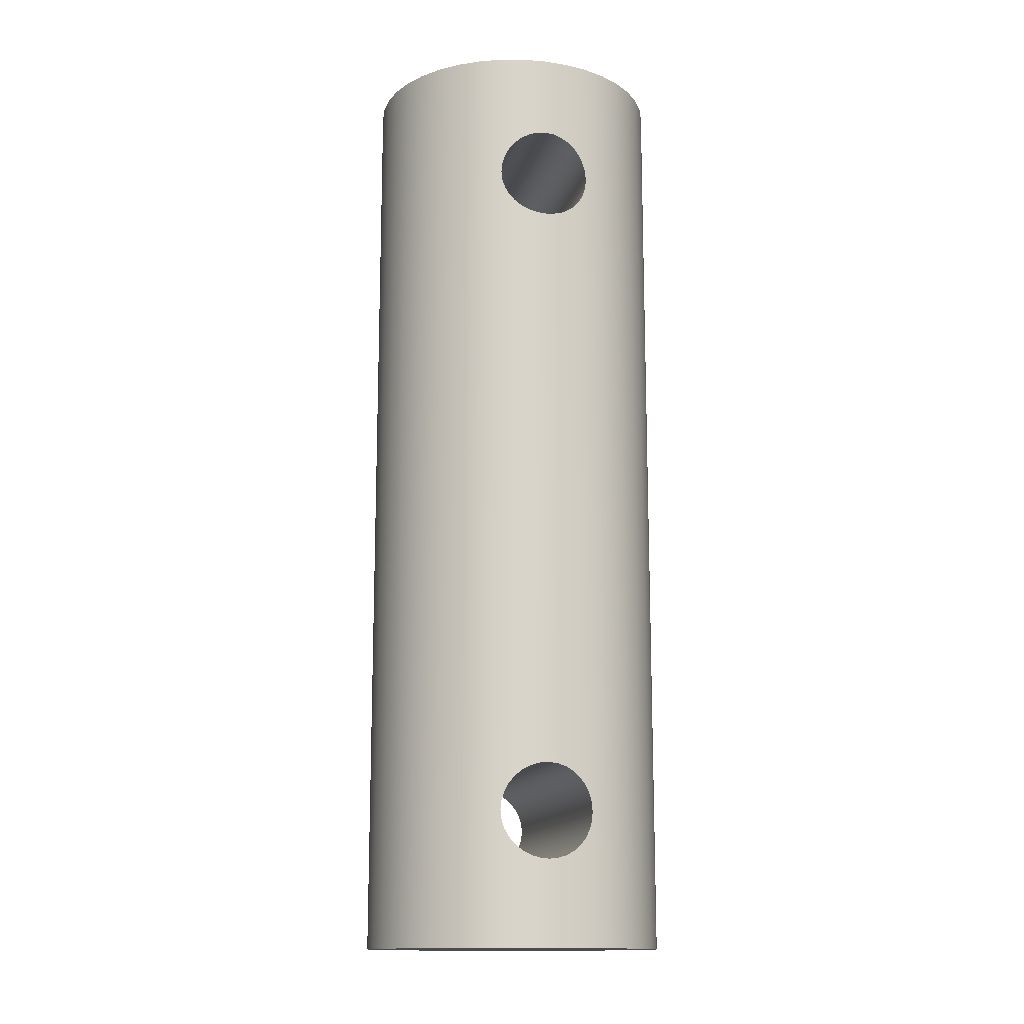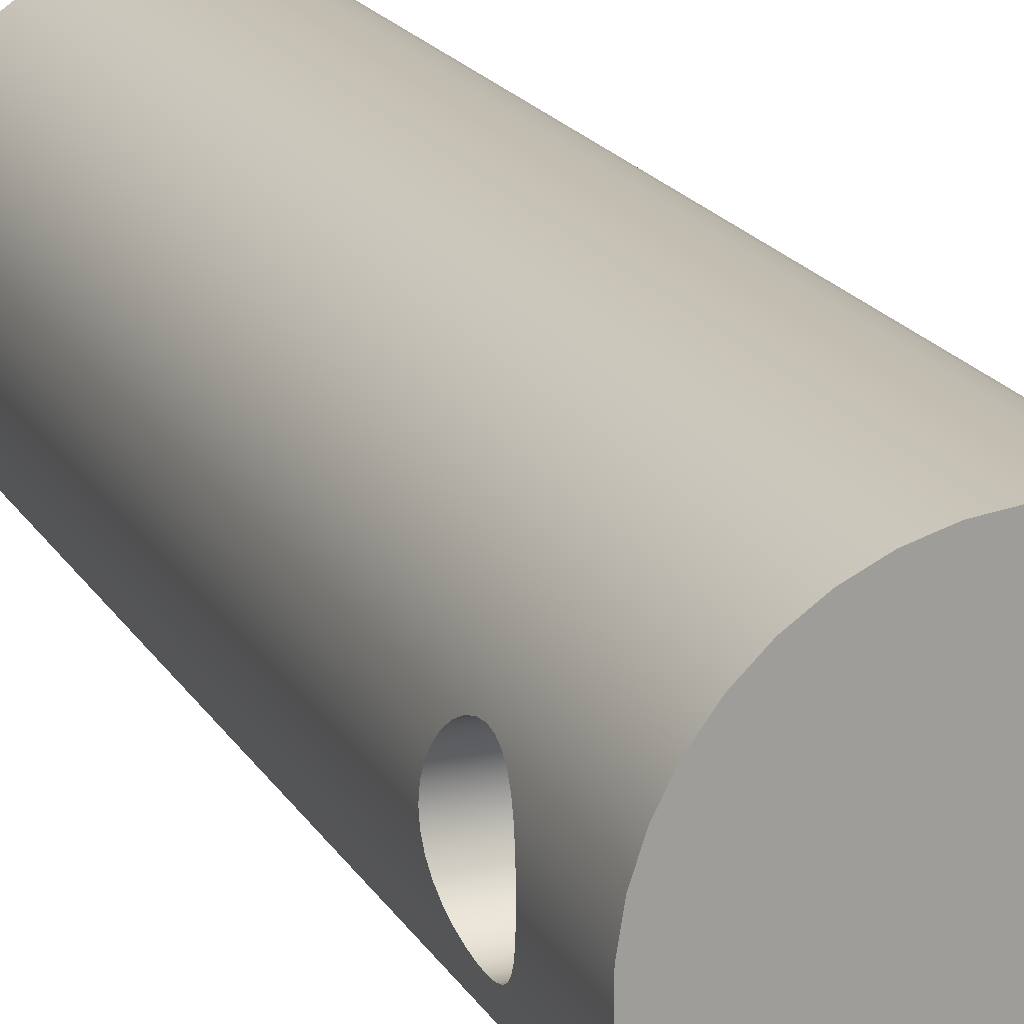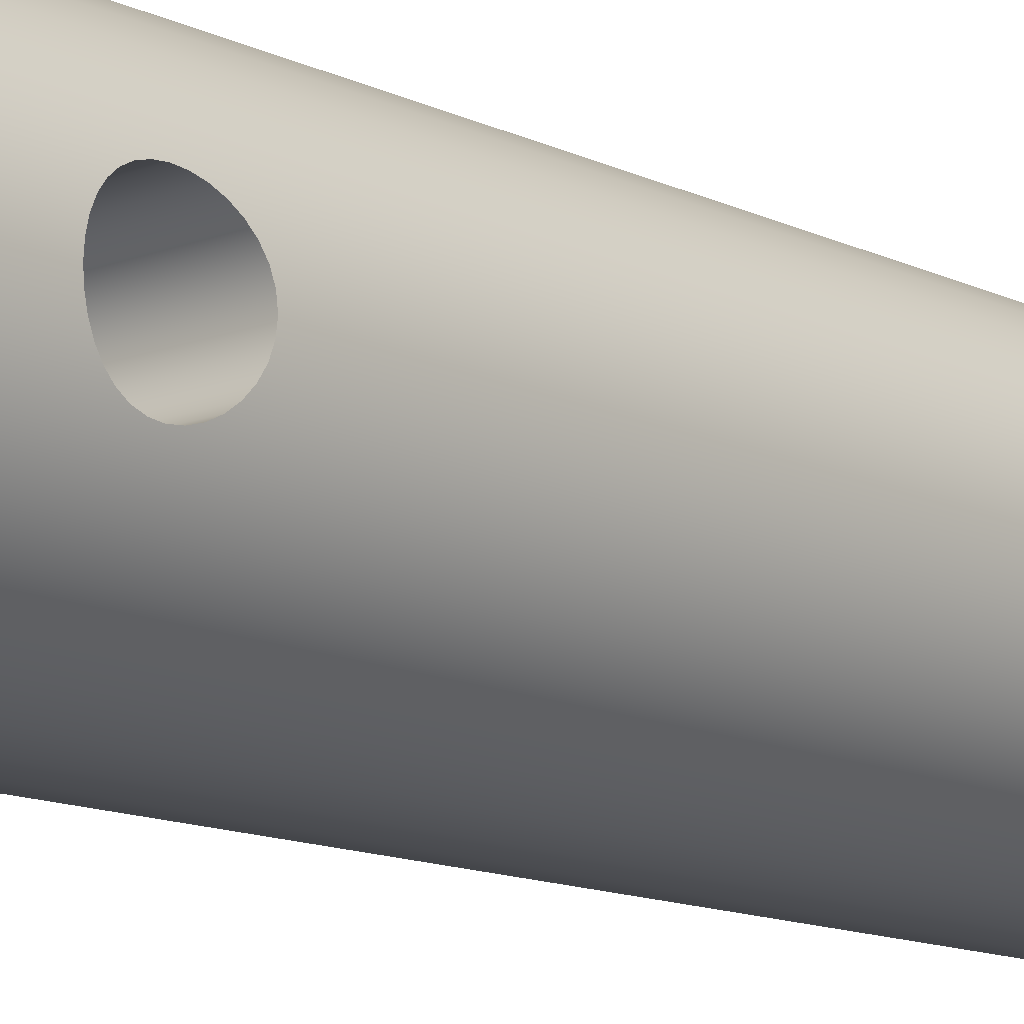
<metadata>
{"format":"obj","ext":"obj","renderer":"f3d","projection":"perspective","resolution":1024,"background":"white","views":[{"elev":-14.2,"azim":-103.9,"up":"+Z"},{"elev":18.5,"azim":158.5,"up":"+Y"},{"elev":-12.7,"azim":41.9,"up":"+Y"}]}
</metadata>
<code>
v 0.38 0.125 -0.9
v 0.3808 0.1226 -0.8759
v 0.383 0.1154 -0.852
v 0.3863 0.1037 -0.8302
v 0.3901 0.0884 -0.8116
v 0.3939 0.06983 -0.7964
v 0.3971 0.04799 -0.7846
v 0.3993 0.02415 -0.7774
v 0.4 -9.657e-17 -0.775
v 0.3993 -0.02415 -0.7774
v 0.3971 -0.04799 -0.7846
v 0.3939 -0.06983 -0.7964
v 0.3901 -0.0884 -0.8116
v 0.3863 -0.1037 -0.8302
v 0.383 -0.1154 -0.852
v 0.3808 -0.1226 -0.8759
v 0.38 -0.125 -0.9
v 0.3808 -0.1226 -0.9241
v 0.383 -0.1154 -0.948
v 0.3863 -0.1037 -0.9698
v 0.3901 -0.0884 -0.9884
v 0.3939 -0.06983 -1.004
v 0.3971 -0.04799 -1.015
v 0.3993 -0.02415 -1.023
v 0.4 3.007e-17 -1.025
v 0.3993 0.02415 -1.023
v 0.3971 0.04799 -1.015
v 0.3939 0.06983 -1.004
v 0.3901 0.0884 -0.9884
v 0.3863 0.1037 -0.9698
v 0.383 0.1154 -0.948
v 0.3808 0.1226 -0.9241
v -0.38 0.125 -0.9
v -0.3808 0.1226 -0.9241
v -0.383 0.1154 -0.948
v -0.3863 0.1037 -0.9698
v -0.3901 0.0884 -0.9884
v -0.3939 0.06983 -1.004
v -0.3971 0.04799 -1.015
v -0.3993 0.02415 -1.023
v -0.4 -2.776e-17 -1.025
v -0.3993 -0.02415 -1.023
v -0.3971 -0.04799 -1.015
v -0.3939 -0.06983 -1.004
v -0.3901 -0.0884 -0.9884
v -0.3863 -0.1037 -0.9698
v -0.383 -0.1154 -0.948
v -0.3808 -0.1226 -0.9241
v -0.38 -0.125 -0.9
v -0.3808 -0.1226 -0.8759
v -0.383 -0.1154 -0.852
v -0.3863 -0.1037 -0.8302
v -0.3901 -0.0884 -0.8116
v -0.3939 -0.06983 -0.7964
v -0.3971 -0.04799 -0.7846
v -0.3993 -0.02415 -0.7774
v -0.4 1.561e-17 -0.775
v -0.3993 0.02415 -0.7774
v -0.3971 0.04799 -0.7846
v -0.3939 0.06983 -0.7964
v -0.3901 0.0884 -0.8116
v -0.3863 0.1037 -0.8302
v -0.383 0.1154 -0.852
v -0.3808 0.1226 -0.8759
v 0.4 -9.657e-17 -0.775
v -0.4 1.561e-17 -0.775
v 0.38 0.125 0.9
v 0.3808 0.1226 0.9241
v 0.383 0.1154 0.948
v 0.3863 0.1037 0.9698
v 0.3901 0.0884 0.9884
v 0.3939 0.06983 1.004
v 0.3971 0.04799 1.015
v 0.3993 0.02415 1.023
v 0.4 1.041e-17 1.025
v 0.3993 -0.02415 1.023
v 0.3971 -0.04799 1.015
v 0.3939 -0.06983 1.004
v 0.3901 -0.0884 0.9884
v 0.3863 -0.1037 0.9698
v 0.383 -0.1154 0.948
v 0.3808 -0.1226 0.9241
v 0.38 -0.125 0.9
v 0.3808 -0.1226 0.8759
v 0.383 -0.1154 0.852
v 0.3863 -0.1037 0.8302
v 0.3901 -0.0884 0.8116
v 0.3939 -0.06983 0.7964
v 0.3971 -0.04799 0.7846
v 0.3993 -0.02415 0.7774
v 0.4 3.007e-17 0.775
v 0.3993 0.02415 0.7774
v 0.3971 0.04799 0.7846
v 0.3939 0.06983 0.7964
v 0.3901 0.0884 0.8116
v 0.3863 0.1037 0.8302
v 0.383 0.1154 0.852
v 0.3808 0.1226 0.8759
v -0.38 0.125 0.9
v -0.3808 0.1226 0.8759
v -0.383 0.1154 0.852
v -0.3863 0.1037 0.8302
v -0.3901 0.0884 0.8116
v -0.3939 0.06983 0.7964
v -0.3971 0.04799 0.7846
v -0.3993 0.02415 0.7774
v -0.4 -2.082e-17 0.775
v -0.3993 -0.02415 0.7774
v -0.3971 -0.04799 0.7846
v -0.3939 -0.06983 0.7964
v -0.3901 -0.0884 0.8116
v -0.3863 -0.1037 0.8302
v -0.383 -0.1154 0.852
v -0.3808 -0.1226 0.8759
v -0.38 -0.125 0.9
v -0.3808 -0.1226 0.9241
v -0.383 -0.1154 0.948
v -0.3863 -0.1037 0.9698
v -0.3901 -0.0884 0.9884
v -0.3939 -0.06983 1.004
v -0.3971 -0.04799 1.015
v -0.3993 -0.02415 1.023
v -0.4 -4.395e-17 1.025
v -0.3993 0.02415 1.023
v -0.3971 0.04799 1.015
v -0.3939 0.06983 1.004
v -0.3901 0.0884 0.9884
v -0.3863 0.1037 0.9698
v -0.383 0.1154 0.948
v -0.3808 0.1226 0.9241
v 0.4 1.041e-17 1.025
v -0.4 -4.395e-17 1.025
v -0.4 -4.899e-17 -1.25
v -0.3948 0.06416 -1.25
v -0.3794 0.1267 -1.25
v -0.3542 0.1859 -1.25
v -0.3198 0.2403 -1.25
v -0.2771 0.2885 -1.25
v -0.2272 0.3292 -1.25
v -0.1715 0.3614 -1.25
v -0.1113 0.3842 -1.25
v -0.04821 0.3971 -1.25
v 0.01611 0.3997 -1.25
v 0.08001 0.3919 -1.25
v 0.1418 0.374 -1.25
v 0.2 0.3464 -1.25
v 0.253 0.3098 -1.25
v 0.2994 0.2652 -1.25
v 0.3381 0.2138 -1.25
v 0.368 0.1568 -1.25
v 0.3884 0.09573 -1.25
v 0.3987 0.03219 -1.25
v 0.3987 -0.03219 -1.25
v 0.3884 -0.09573 -1.25
v 0.368 -0.1568 -1.25
v 0.3381 -0.2138 -1.25
v 0.2994 -0.2652 -1.25
v 0.253 -0.3098 -1.25
v 0.2 -0.3464 -1.25
v 0.1418 -0.374 -1.25
v 0.08001 -0.3919 -1.25
v 0.01611 -0.3997 -1.25
v -0.04821 -0.3971 -1.25
v -0.1113 -0.3842 -1.25
v -0.1715 -0.3614 -1.25
v -0.2272 -0.3292 -1.25
v -0.2771 -0.2885 -1.25
v -0.3198 -0.2403 -1.25
v -0.3542 -0.1859 -1.25
v -0.3794 -0.1267 -1.25
v -0.3948 -0.06416 -1.25
v 0.38 0.125 -0.9
v 0.3808 0.1226 -0.9241
v 0.383 0.1154 -0.948
v 0.3863 0.1037 -0.9698
v 0.3901 0.0884 -0.9884
v 0.3939 0.06983 -1.004
v 0.3971 0.04799 -1.015
v 0.3993 0.02415 -1.023
v 0.4 3.007e-17 -1.025
v 0.3993 -0.02415 -1.023
v 0.3971 -0.04799 -1.015
v 0.3939 -0.06983 -1.004
v 0.3901 -0.0884 -0.9884
v 0.3863 -0.1037 -0.9698
v 0.383 -0.1154 -0.948
v 0.3808 -0.1226 -0.9241
v 0.38 -0.125 -0.9
v 0.3808 -0.1226 -0.8759
v 0.383 -0.1154 -0.852
v 0.3863 -0.1037 -0.8302
v 0.3901 -0.0884 -0.8116
v 0.3939 -0.06983 -0.7964
v 0.3971 -0.04799 -0.7846
v 0.3993 -0.02415 -0.7774
v 0.4 -9.657e-17 -0.775
v 0.3993 0.02415 -0.7774
v 0.3971 0.04799 -0.7846
v 0.3939 0.06983 -0.7964
v 0.3901 0.0884 -0.8116
v 0.3863 0.1037 -0.8302
v 0.383 0.1154 -0.852
v 0.3808 0.1226 -0.8759
v -0.38 0.125 -0.9
v -0.3808 0.1226 -0.8759
v -0.383 0.1154 -0.852
v -0.3863 0.1037 -0.8302
v -0.3901 0.0884 -0.8116
v -0.3939 0.06983 -0.7964
v -0.3971 0.04799 -0.7846
v -0.3993 0.02415 -0.7774
v -0.4 1.561e-17 -0.775
v -0.3993 -0.02415 -0.7774
v -0.3971 -0.04799 -0.7846
v -0.3939 -0.06983 -0.7964
v -0.3901 -0.0884 -0.8116
v -0.3863 -0.1037 -0.8302
v -0.383 -0.1154 -0.852
v -0.3808 -0.1226 -0.8759
v -0.38 -0.125 -0.9
v -0.3808 -0.1226 -0.9241
v -0.383 -0.1154 -0.948
v -0.3863 -0.1037 -0.9698
v -0.3901 -0.0884 -0.9884
v -0.3939 -0.06983 -1.004
v -0.3971 -0.04799 -1.015
v -0.3993 -0.02415 -1.023
v -0.4 -2.776e-17 -1.025
v -0.3993 0.02415 -1.023
v -0.3971 0.04799 -1.015
v -0.3939 0.06983 -1.004
v -0.3901 0.0884 -0.9884
v -0.3863 0.1037 -0.9698
v -0.383 0.1154 -0.948
v -0.3808 0.1226 -0.9241
v 0.38 0.125 0.9
v 0.3808 0.1226 0.8759
v 0.383 0.1154 0.852
v 0.3863 0.1037 0.8302
v 0.3901 0.0884 0.8116
v 0.3939 0.06983 0.7964
v 0.3971 0.04799 0.7846
v 0.3993 0.02415 0.7774
v 0.4 3.007e-17 0.775
v 0.3993 -0.02415 0.7774
v 0.3971 -0.04799 0.7846
v 0.3939 -0.06983 0.7964
v 0.3901 -0.0884 0.8116
v 0.3863 -0.1037 0.8302
v 0.383 -0.1154 0.852
v 0.3808 -0.1226 0.8759
v 0.38 -0.125 0.9
v 0.3808 -0.1226 0.9241
v 0.383 -0.1154 0.948
v 0.3863 -0.1037 0.9698
v 0.3901 -0.0884 0.9884
v 0.3939 -0.06983 1.004
v 0.3971 -0.04799 1.015
v 0.3993 -0.02415 1.023
v 0.4 1.041e-17 1.025
v 0.3993 0.02415 1.023
v 0.3971 0.04799 1.015
v 0.3939 0.06983 1.004
v 0.3901 0.0884 0.9884
v 0.3863 0.1037 0.9698
v 0.383 0.1154 0.948
v 0.3808 0.1226 0.9241
v -0.38 0.125 0.9
v -0.3808 0.1226 0.9241
v -0.383 0.1154 0.948
v -0.3863 0.1037 0.9698
v -0.3901 0.0884 0.9884
v -0.3939 0.06983 1.004
v -0.3971 0.04799 1.015
v -0.3993 0.02415 1.023
v -0.4 -4.395e-17 1.025
v -0.3993 -0.02415 1.023
v -0.3971 -0.04799 1.015
v -0.3939 -0.06983 1.004
v -0.3901 -0.0884 0.9884
v -0.3863 -0.1037 0.9698
v -0.383 -0.1154 0.948
v -0.3808 -0.1226 0.9241
v -0.38 -0.125 0.9
v -0.3808 -0.1226 0.8759
v -0.383 -0.1154 0.852
v -0.3863 -0.1037 0.8302
v -0.3901 -0.0884 0.8116
v -0.3939 -0.06983 0.7964
v -0.3971 -0.04799 0.7846
v -0.3993 -0.02415 0.7774
v -0.4 -2.082e-17 0.775
v -0.3993 0.02415 0.7774
v -0.3971 0.04799 0.7846
v -0.3939 0.06983 0.7964
v -0.3901 0.0884 0.8116
v -0.3863 0.1037 0.8302
v -0.383 0.1154 0.852
v -0.3808 0.1226 0.8759
v -0.4 -4.899e-17 -1.25
v -0.3948 -0.06416 -1.25
v -0.3794 -0.1267 -1.25
v -0.3542 -0.1859 -1.25
v -0.3198 -0.2403 -1.25
v -0.2771 -0.2885 -1.25
v -0.2272 -0.3292 -1.25
v -0.1715 -0.3614 -1.25
v -0.1113 -0.3842 -1.25
v -0.04821 -0.3971 -1.25
v 0.01611 -0.3997 -1.25
v 0.08001 -0.3919 -1.25
v 0.1418 -0.374 -1.25
v 0.2 -0.3464 -1.25
v 0.253 -0.3098 -1.25
v 0.2994 -0.2652 -1.25
v 0.3381 -0.2138 -1.25
v 0.368 -0.1568 -1.25
v 0.3884 -0.09573 -1.25
v 0.3987 -0.03219 -1.25
v 0.3987 0.03219 -1.25
v 0.3884 0.09573 -1.25
v 0.368 0.1568 -1.25
v 0.3381 0.2138 -1.25
v 0.2994 0.2652 -1.25
v 0.253 0.3098 -1.25
v 0.2 0.3464 -1.25
v 0.1418 0.374 -1.25
v 0.08001 0.3919 -1.25
v 0.01611 0.3997 -1.25
v -0.04821 0.3971 -1.25
v -0.1113 0.3842 -1.25
v -0.1715 0.3614 -1.25
v -0.2272 0.3292 -1.25
v -0.2771 0.2885 -1.25
v -0.3198 0.2403 -1.25
v -0.3542 0.1859 -1.25
v -0.3794 0.1267 -1.25
v -0.3948 0.06416 -1.25
v -0.4 -4.899e-17 1.25
v -0.3948 0.06416 1.25
v -0.3794 0.1267 1.25
v -0.3542 0.1859 1.25
v -0.3198 0.2403 1.25
v -0.2771 0.2885 1.25
v -0.2272 0.3292 1.25
v -0.1715 0.3614 1.25
v -0.1113 0.3842 1.25
v -0.04821 0.3971 1.25
v 0.01611 0.3997 1.25
v 0.08001 0.3919 1.25
v 0.1418 0.374 1.25
v 0.2 0.3464 1.25
v 0.253 0.3098 1.25
v 0.2994 0.2652 1.25
v 0.3381 0.2138 1.25
v 0.368 0.1568 1.25
v 0.3884 0.09573 1.25
v 0.3987 0.03219 1.25
v 0.3987 -0.03219 1.25
v 0.3884 -0.09573 1.25
v 0.368 -0.1568 1.25
v 0.3381 -0.2138 1.25
v 0.2994 -0.2652 1.25
v 0.253 -0.3098 1.25
v 0.2 -0.3464 1.25
v 0.1418 -0.374 1.25
v 0.08001 -0.3919 1.25
v 0.01611 -0.3997 1.25
v -0.04821 -0.3971 1.25
v -0.1113 -0.3842 1.25
v -0.1715 -0.3614 1.25
v -0.2272 -0.3292 1.25
v -0.2771 -0.2885 1.25
v -0.3198 -0.2403 1.25
v -0.3542 -0.1859 1.25
v -0.3794 -0.1267 1.25
v -0.3948 -0.06416 1.25
v -0.4 -4.899e-17 -1.25
v -0.4 -2.776e-17 -1.025
v -0.4 1.561e-17 -0.775
v -0.4 -2.082e-17 0.775
v -0.4 -4.395e-17 1.025
v -0.4 -4.899e-17 1.25
v -0.4 -4.899e-17 1.25
v -0.3948 -0.06416 1.25
v -0.3794 -0.1267 1.25
v -0.3542 -0.1859 1.25
v -0.3198 -0.2403 1.25
v -0.2771 -0.2885 1.25
v -0.2272 -0.3292 1.25
v -0.1715 -0.3614 1.25
v -0.1113 -0.3842 1.25
v -0.04821 -0.3971 1.25
v 0.01611 -0.3997 1.25
v 0.08001 -0.3919 1.25
v 0.1418 -0.374 1.25
v 0.2 -0.3464 1.25
v 0.253 -0.3098 1.25
v 0.2994 -0.2652 1.25
v 0.3381 -0.2138 1.25
v 0.368 -0.1568 1.25
v 0.3884 -0.09573 1.25
v 0.3987 -0.03219 1.25
v 0.3987 0.03219 1.25
v 0.3884 0.09573 1.25
v 0.368 0.1568 1.25
v 0.3381 0.2138 1.25
v 0.2994 0.2652 1.25
v 0.253 0.3098 1.25
v 0.2 0.3464 1.25
v 0.1418 0.374 1.25
v 0.08001 0.3919 1.25
v 0.01611 0.3997 1.25
v -0.04821 0.3971 1.25
v -0.1113 0.3842 1.25
v -0.1715 0.3614 1.25
v -0.2272 0.3292 1.25
v -0.2771 0.2885 1.25
v -0.3198 0.2403 1.25
v -0.3542 0.1859 1.25
v -0.3794 0.1267 1.25
v -0.3948 0.06416 1.25
g b79546b0-e2e5-11ea-b242-54bf646e7e1f
f 2 33 1
f 1 33 34
f 1 34 32
f 32 34 31
f 31 34 35
f 31 35 36
f 3 63 2
f 2 63 64
f 2 64 33
f 3 4 63
f 63 4 62
f 62 4 5
f 62 5 61
f 61 5 60
f 60 5 6
f 60 6 7
f 60 7 59
f 59 7 8
f 59 8 58
f 58 8 57
f 57 8 65
f 66 9 56
f 56 9 10
f 56 10 11
f 56 11 55
f 55 11 12
f 55 12 54
f 54 12 53
f 53 12 13
f 53 13 14
f 53 14 52
f 52 14 15
f 52 15 51
f 51 15 50
f 50 15 16
f 50 16 17
f 50 17 49
f 49 17 18
f 49 18 48
f 48 18 47
f 47 18 19
f 47 19 20
f 47 20 46
f 46 20 21
f 46 21 45
f 45 21 44
f 44 21 22
f 44 22 23
f 44 23 43
f 43 23 24
f 43 24 42
f 42 24 41
f 41 24 25
f 41 25 40
f 40 25 26
f 40 26 27
f 40 27 39
f 39 27 28
f 39 28 38
f 38 28 37
f 37 28 29
f 37 29 30
f 37 30 36
f 36 30 31
g b72d5eca-e2e5-11ea-acdd-54bf646e7e1f
f 68 99 67
f 67 99 100
f 67 100 98
f 98 100 97
f 97 100 101
f 97 101 102
f 69 129 68
f 68 129 130
f 68 130 99
f 69 70 129
f 129 70 128
f 128 70 71
f 128 71 127
f 127 71 126
f 126 71 72
f 126 72 73
f 126 73 125
f 125 73 74
f 125 74 124
f 124 74 123
f 123 74 131
f 132 75 122
f 122 75 76
f 122 76 77
f 122 77 121
f 121 77 78
f 121 78 120
f 120 78 119
f 119 78 79
f 119 79 80
f 119 80 118
f 118 80 81
f 118 81 117
f 117 81 116
f 116 81 82
f 116 82 83
f 116 83 115
f 115 83 84
f 115 84 114
f 114 84 113
f 113 84 85
f 113 85 86
f 113 86 112
f 112 86 87
f 112 87 111
f 111 87 110
f 110 87 88
f 110 88 89
f 110 89 109
f 109 89 90
f 109 90 108
f 108 90 107
f 107 90 91
f 107 91 106
f 106 91 92
f 106 92 93
f 106 93 105
f 105 93 94
f 105 94 104
f 104 94 103
f 103 94 95
f 103 95 96
f 103 96 102
f 102 96 97
g b6b8594c-e2e5-11ea-b548-54bf646e7e1f
f 134 152 133
f 133 152 153
f 133 153 171
f 171 153 154
f 171 154 170
f 170 154 155
f 170 155 169
f 169 155 156
f 169 156 168
f 168 156 157
f 168 157 167
f 167 157 158
f 167 158 166
f 166 158 159
f 166 159 165
f 165 159 160
f 165 160 164
f 164 160 161
f 164 161 163
f 163 161 162
f 152 134 151
f 151 134 135
f 151 135 150
f 150 135 136
f 150 136 149
f 149 136 137
f 149 137 148
f 148 137 138
f 148 138 147
f 147 138 139
f 147 139 146
f 146 139 140
f 146 140 145
f 145 140 141
f 145 141 144
f 144 141 142
f 144 142 143
g b6bd8976-e2e5-11ea-88e3-54bf646e7e1f
f 173 321 172
f 172 321 322
f 172 322 356
f 356 322 355
f 355 322 323
f 355 323 354
f 354 323 324
f 354 324 353
f 353 324 325
f 353 325 352
f 352 325 326
f 352 326 351
f 351 326 327
f 351 327 350
f 350 327 328
f 350 328 349
f 349 328 329
f 349 329 348
f 348 329 330
f 348 330 347
f 347 330 331
f 347 331 346
f 346 331 332
f 346 332 345
f 345 332 333
f 345 333 344
f 344 333 334
f 344 334 343
f 343 334 335
f 343 335 342
f 342 335 336
f 342 336 341
f 341 336 337
f 341 337 268
f 268 337 204
f 268 204 299
f 299 204 205
f 299 205 298
f 298 205 206
f 298 206 297
f 297 206 207
f 297 207 296
f 296 207 208
f 296 208 295
f 295 208 209
f 295 209 210
f 173 174 321
f 321 174 175
f 321 175 176
f 176 177 321
f 321 177 320
f 320 177 178
f 320 178 179
f 179 180 320
f 320 180 319
f 319 180 181
f 319 181 182
f 182 183 319
f 319 183 318
f 318 183 184
f 318 184 185
f 185 186 318
f 318 186 187
f 318 187 317
f 317 187 188
f 317 188 252
f 252 188 251
f 251 188 189
f 251 189 250
f 250 189 190
f 250 190 249
f 249 190 191
f 249 191 192
f 193 247 192
f 192 247 248
f 192 248 249
f 247 193 246
f 246 193 194
f 246 194 195
f 196 244 195
f 195 244 245
f 195 245 246
f 244 196 243
f 243 196 197
f 243 197 198
f 199 241 198
f 198 241 242
f 198 242 243
f 241 199 240
f 240 199 200
f 240 200 201
f 202 238 201
f 201 238 239
f 201 239 240
f 238 202 237
f 237 202 203
f 237 203 236
f 236 203 172
f 236 172 356
f 211 293 210
f 210 293 294
f 210 294 295
f 293 211 292
f 292 211 380
f 381 212 291
f 291 212 213
f 291 213 290
f 290 213 214
f 290 214 215
f 216 288 215
f 215 288 289
f 215 289 290
f 288 216 287
f 287 216 217
f 287 217 286
f 286 217 218
f 286 218 285
f 285 218 219
f 285 219 284
f 284 219 220
f 284 220 376
f 376 220 302
f 376 302 375
f 375 302 303
f 375 303 374
f 374 303 304
f 374 304 373
f 373 304 305
f 373 305 372
f 372 305 306
f 372 306 371
f 371 306 307
f 371 307 370
f 370 307 308
f 370 308 369
f 369 308 309
f 369 309 368
f 368 309 310
f 368 310 367
f 367 310 311
f 367 311 366
f 366 311 312
f 366 312 365
f 365 312 313
f 365 313 364
f 364 313 314
f 364 314 363
f 363 314 315
f 363 315 362
f 362 315 316
f 362 316 361
f 361 316 317
f 361 317 252
f 220 221 302
f 302 221 222
f 302 222 223
f 223 224 302
f 302 224 301
f 301 224 225
f 301 225 226
f 226 227 301
f 301 227 300
f 300 227 379
f 378 228 229
f 378 229 338
f 338 229 230
f 338 230 231
f 231 232 338
f 338 232 337
f 337 232 233
f 337 233 234
f 234 235 337
f 337 235 204
f 252 253 361
f 361 253 360
f 360 253 254
f 360 254 255
f 255 256 360
f 360 256 257
f 360 257 359
f 359 257 258
f 359 258 259
f 259 260 359
f 359 260 358
f 358 260 261
f 358 261 262
f 262 263 358
f 358 263 357
f 357 263 264
f 357 264 265
f 265 266 357
f 357 266 267
f 357 267 236
f 268 269 341
f 341 269 270
f 341 270 271
f 271 272 341
f 341 272 340
f 340 272 273
f 340 273 274
f 274 275 340
f 340 275 339
f 339 275 382
f 383 276 277
f 383 277 377
f 377 277 278
f 377 278 279
f 279 280 377
f 377 280 376
f 376 280 281
f 376 281 282
f 282 283 376
f 376 283 284
f 356 357 236
g b6c1f5de-e2e5-11ea-b2c9-54bf646e7e1f
f 385 403 384
f 384 403 404
f 384 404 422
f 422 404 405
f 422 405 421
f 421 405 406
f 421 406 420
f 420 406 407
f 420 407 419
f 419 407 408
f 419 408 418
f 418 408 409
f 418 409 417
f 417 409 410
f 417 410 416
f 416 410 411
f 416 411 415
f 415 411 412
f 415 412 414
f 414 412 413
f 403 385 402
f 402 385 386
f 402 386 401
f 401 386 387
f 401 387 400
f 400 387 388
f 400 388 399
f 399 388 389
f 399 389 398
f 398 389 390
f 398 390 397
f 397 390 391
f 397 391 396
f 396 391 392
f 396 392 395
f 395 392 393
f 395 393 394

</code>
